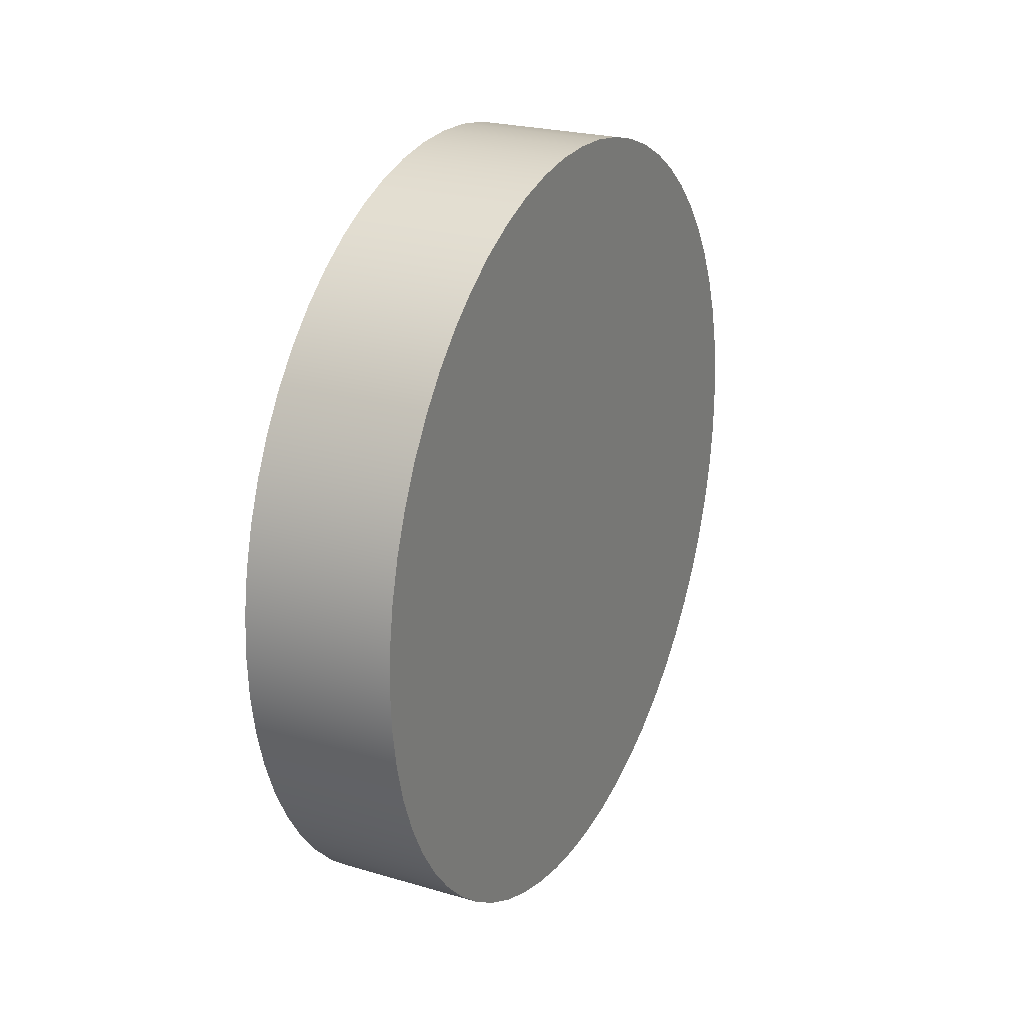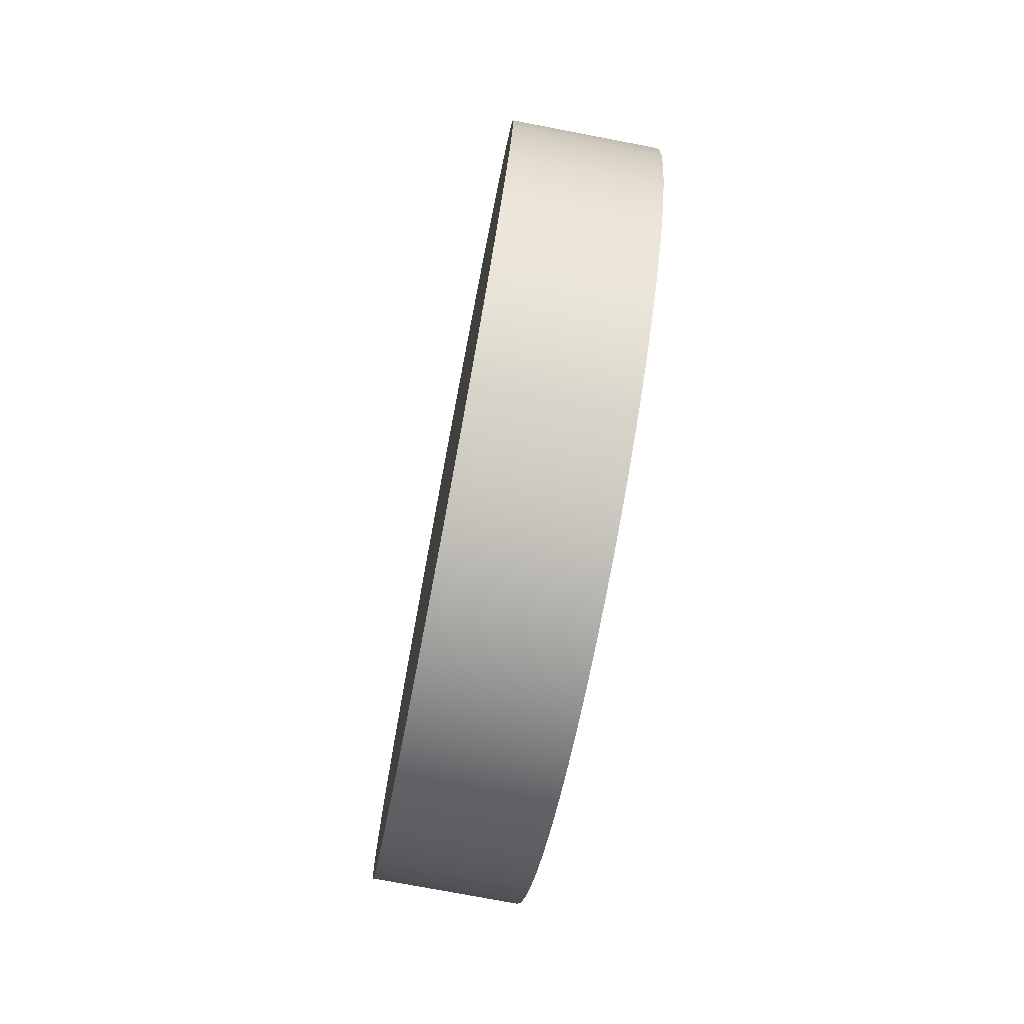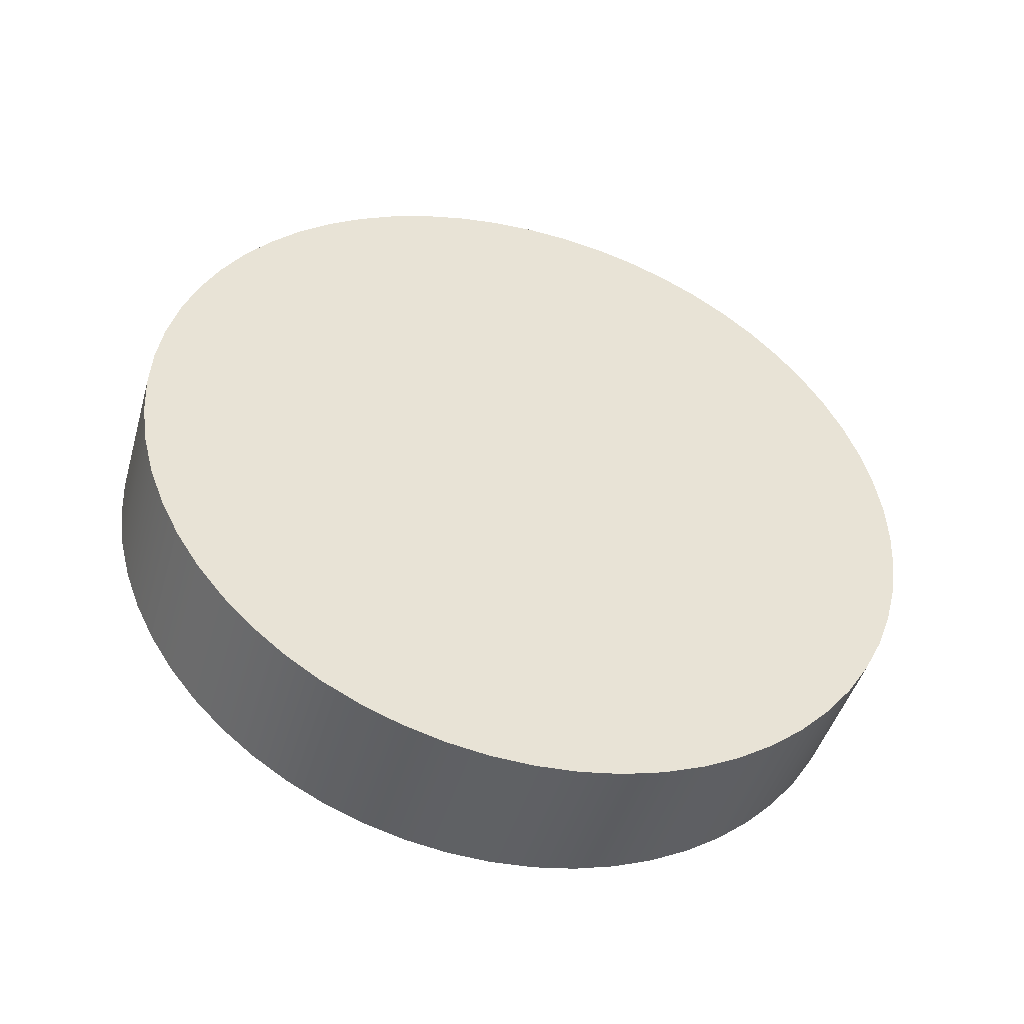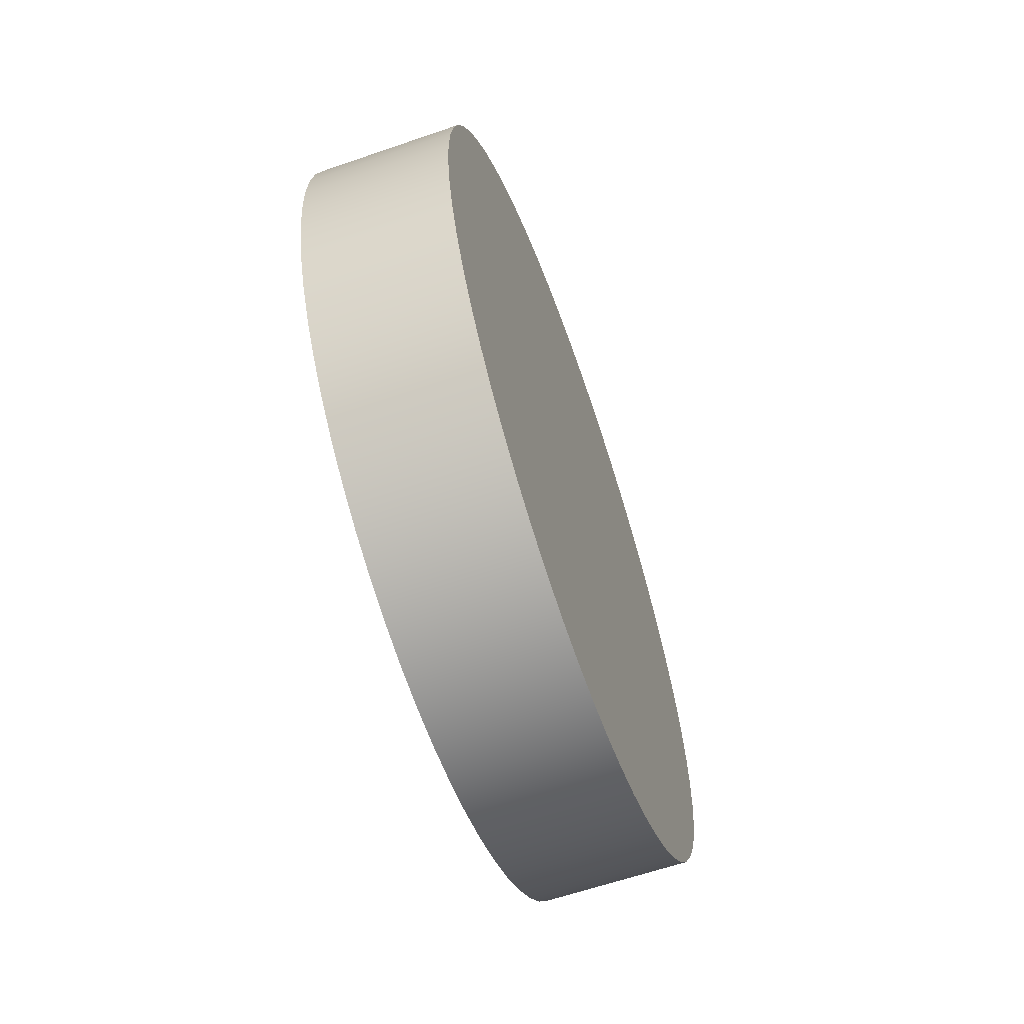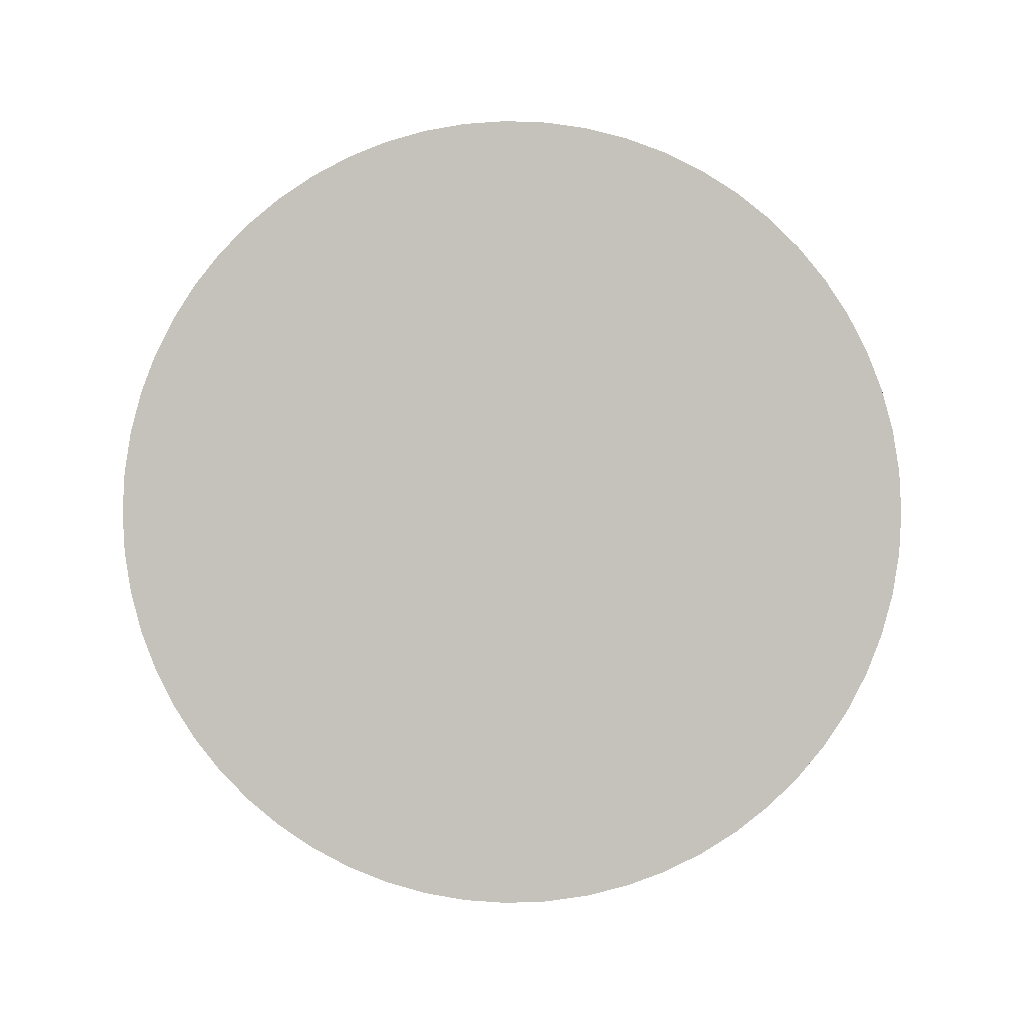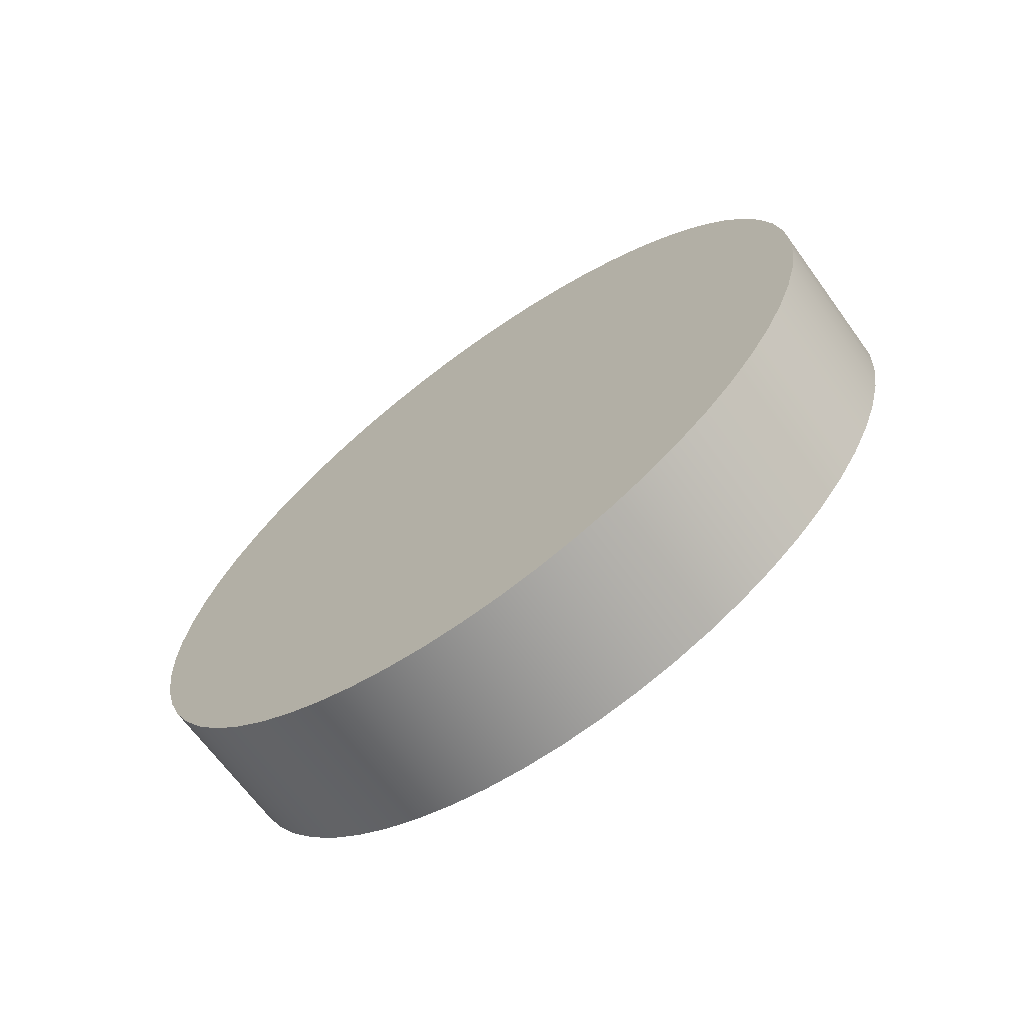
<metadata>
{"format":"obj","ext":"obj","renderer":"f3d","projection":"perspective","resolution":1024,"background":"white","views":[{"elev":23.9,"azim":-154.0,"up":"+Z"},{"elev":-75.4,"azim":169.2,"up":"+Z"},{"elev":-45.7,"azim":74.1,"up":"+Y"},{"elev":-62.2,"azim":-160.7,"up":"+Y"},{"elev":0.3,"azim":95.1,"up":"+Y"},{"elev":-67.6,"azim":126.1,"up":"+Y"}]}
</metadata>
<code>
v -0.3 8.18 33.56
v -0.3 8.096 33.56
v -0.3 8.014 33.55
v -0.3 7.933 33.52
v -0.3 7.854 33.49
v -0.3 7.78 33.46
v -0.3 7.71 33.41
v -0.3 7.645 33.36
v -0.3 7.585 33.3
v -0.3 7.533 33.23
v -0.3 7.487 33.16
v -0.3 7.449 33.09
v -0.3 7.419 33.01
v -0.3 7.397 32.93
v -0.3 7.384 32.85
v -0.3 7.38 32.76
v -0.3 7.384 32.68
v -0.3 7.397 32.6
v -0.3 7.419 32.52
v -0.3 7.449 32.44
v -0.3 7.487 32.36
v -0.3 7.533 32.29
v -0.3 7.585 32.23
v -0.3 7.645 32.17
v -0.3 7.71 32.12
v -0.3 7.78 32.07
v -0.3 7.854 32.03
v -0.3 7.933 32
v -0.3 8.014 31.98
v -0.3 8.096 31.97
v -0.3 8.18 31.96
v -0.3 8.263 31.97
v -0.3 8.346 31.98
v -0.3 8.427 32
v -0.3 8.505 32.03
v -0.3 8.58 32.07
v -0.3 8.65 32.12
v -0.3 8.715 32.17
v -0.3 8.774 32.23
v -0.3 8.827 32.29
v -0.3 8.873 32.36
v -0.3 8.911 32.44
v -0.3 8.941 32.52
v -0.3 8.962 32.6
v -0.3 8.975 32.68
v -0.3 8.98 32.76
v -0.3 8.975 32.85
v -0.3 8.962 32.93
v -0.3 8.941 33.01
v -0.3 8.911 33.09
v -0.3 8.873 33.16
v -0.3 8.827 33.23
v -0.3 8.774 33.3
v -0.3 8.715 33.36
v -0.3 8.65 33.41
v -0.3 8.58 33.46
v -0.3 8.505 33.49
v -0.3 8.427 33.52
v -0.3 8.346 33.55
v -0.3 8.263 33.56
v 0 8.18 33.56
v 0 8.263 33.56
v 0 8.346 33.55
v 0 8.427 33.52
v 0 8.505 33.49
v 0 8.58 33.46
v 0 8.65 33.41
v 0 8.715 33.36
v 0 8.774 33.3
v 0 8.827 33.23
v 0 8.873 33.16
v 0 8.911 33.09
v 0 8.941 33.01
v 0 8.962 32.93
v 0 8.975 32.85
v 0 8.98 32.76
v 0 8.975 32.68
v 0 8.962 32.6
v 0 8.941 32.52
v 0 8.911 32.44
v 0 8.873 32.36
v 0 8.827 32.29
v 0 8.774 32.23
v 0 8.715 32.17
v 0 8.65 32.12
v 0 8.58 32.07
v 0 8.505 32.03
v 0 8.427 32
v 0 8.346 31.98
v 0 8.263 31.97
v 0 8.18 31.96
v 0 8.096 31.97
v 0 8.014 31.98
v 0 7.933 32
v 0 7.854 32.03
v 0 7.78 32.07
v 0 7.71 32.12
v 0 7.645 32.17
v 0 7.585 32.23
v 0 7.533 32.29
v 0 7.487 32.36
v 0 7.449 32.44
v 0 7.419 32.52
v 0 7.397 32.6
v 0 7.384 32.68
v 0 7.38 32.76
v 0 7.384 32.85
v 0 7.397 32.93
v 0 7.419 33.01
v 0 7.449 33.09
v 0 7.487 33.16
v 0 7.533 33.23
v 0 7.585 33.3
v 0 7.645 33.36
v 0 7.71 33.41
v 0 7.78 33.46
v 0 7.854 33.49
v 0 7.933 33.52
v 0 8.014 33.55
v 0 8.096 33.56
v 0 8.18 33.56
v -0.3 8.18 33.56
v 0 8.18 33.56
v 0 8.096 33.56
v 0 8.014 33.55
v 0 7.933 33.52
v 0 7.854 33.49
v 0 7.78 33.46
v 0 7.71 33.41
v 0 7.645 33.36
v 0 7.585 33.3
v 0 7.533 33.23
v 0 7.487 33.16
v 0 7.449 33.09
v 0 7.419 33.01
v 0 7.397 32.93
v 0 7.384 32.85
v 0 7.38 32.76
v 0 7.384 32.68
v 0 7.397 32.6
v 0 7.419 32.52
v 0 7.449 32.44
v 0 7.487 32.36
v 0 7.533 32.29
v 0 7.585 32.23
v 0 7.645 32.17
v 0 7.71 32.12
v 0 7.78 32.07
v 0 7.854 32.03
v 0 7.933 32
v 0 8.014 31.98
v 0 8.096 31.97
v 0 8.18 31.96
v 0 8.263 31.97
v 0 8.346 31.98
v 0 8.427 32
v 0 8.505 32.03
v 0 8.58 32.07
v 0 8.65 32.12
v 0 8.715 32.17
v 0 8.774 32.23
v 0 8.827 32.29
v 0 8.873 32.36
v 0 8.911 32.44
v 0 8.941 32.52
v 0 8.962 32.6
v 0 8.975 32.68
v 0 8.98 32.76
v 0 8.975 32.85
v 0 8.962 32.93
v 0 8.941 33.01
v 0 8.911 33.09
v 0 8.873 33.16
v 0 8.827 33.23
v 0 8.774 33.3
v 0 8.715 33.36
v 0 8.65 33.41
v 0 8.58 33.46
v 0 8.505 33.49
v 0 8.427 33.52
v 0 8.346 33.55
v 0 8.263 33.56
v -0.3 8.18 33.56
v -0.3 8.263 33.56
v -0.3 8.346 33.55
v -0.3 8.427 33.52
v -0.3 8.505 33.49
v -0.3 8.58 33.46
v -0.3 8.65 33.41
v -0.3 8.715 33.36
v -0.3 8.774 33.3
v -0.3 8.827 33.23
v -0.3 8.873 33.16
v -0.3 8.911 33.09
v -0.3 8.941 33.01
v -0.3 8.962 32.93
v -0.3 8.975 32.85
v -0.3 8.98 32.76
v -0.3 8.975 32.68
v -0.3 8.962 32.6
v -0.3 8.941 32.52
v -0.3 8.911 32.44
v -0.3 8.873 32.36
v -0.3 8.827 32.29
v -0.3 8.774 32.23
v -0.3 8.715 32.17
v -0.3 8.65 32.12
v -0.3 8.58 32.07
v -0.3 8.505 32.03
v -0.3 8.427 32
v -0.3 8.346 31.98
v -0.3 8.263 31.97
v -0.3 8.18 31.96
v -0.3 8.096 31.97
v -0.3 8.014 31.98
v -0.3 7.933 32
v -0.3 7.854 32.03
v -0.3 7.78 32.07
v -0.3 7.71 32.12
v -0.3 7.645 32.17
v -0.3 7.585 32.23
v -0.3 7.533 32.29
v -0.3 7.487 32.36
v -0.3 7.449 32.44
v -0.3 7.419 32.52
v -0.3 7.397 32.6
v -0.3 7.384 32.68
v -0.3 7.38 32.76
v -0.3 7.384 32.85
v -0.3 7.397 32.93
v -0.3 7.419 33.01
v -0.3 7.449 33.09
v -0.3 7.487 33.16
v -0.3 7.533 33.23
v -0.3 7.585 33.3
v -0.3 7.645 33.36
v -0.3 7.71 33.41
v -0.3 7.78 33.46
v -0.3 7.854 33.49
v -0.3 7.933 33.52
v -0.3 8.014 33.55
v -0.3 8.096 33.56
g adbafa92-e2f7-11ea-b724-54bf646e7e1f
f 2 120 1
f 1 120 121
f 122 61 60
f 60 61 62
f 60 62 59
f 59 62 63
f 59 63 58
f 58 63 64
f 58 64 57
f 57 64 65
f 57 65 56
f 56 65 66
f 56 66 55
f 55 66 67
f 55 67 54
f 54 67 68
f 54 68 53
f 53 68 69
f 53 69 52
f 52 69 70
f 52 70 51
f 51 70 71
f 51 71 50
f 50 71 72
f 50 72 49
f 49 72 73
f 49 73 48
f 48 73 74
f 48 74 47
f 47 74 75
f 47 75 46
f 46 75 76
f 46 76 45
f 45 76 77
f 45 77 44
f 44 77 78
f 44 78 43
f 43 78 79
f 43 79 42
f 42 79 80
f 42 80 41
f 41 80 81
f 41 81 40
f 40 81 82
f 40 82 39
f 39 82 83
f 39 83 38
f 38 83 84
f 38 84 37
f 37 84 85
f 37 85 36
f 36 85 86
f 36 86 35
f 35 86 87
f 35 87 34
f 34 87 88
f 34 88 33
f 33 88 89
f 33 89 32
f 32 89 90
f 32 90 31
f 31 90 91
f 31 91 30
f 30 91 92
f 30 92 29
f 29 92 93
f 29 93 28
f 28 93 94
f 28 94 27
f 27 94 95
f 27 95 26
f 26 95 96
f 26 96 25
f 25 96 97
f 25 97 24
f 24 97 98
f 24 98 23
f 23 98 99
f 23 99 22
f 22 99 100
f 22 100 21
f 21 100 101
f 21 101 20
f 20 101 102
f 20 102 19
f 19 102 103
f 19 103 18
f 18 103 104
f 18 104 17
f 17 104 105
f 17 105 16
f 16 105 106
f 16 106 15
f 15 106 107
f 15 107 14
f 14 107 108
f 14 108 13
f 13 108 109
f 13 109 12
f 12 109 110
f 12 110 11
f 11 110 111
f 11 111 10
f 10 111 112
f 10 112 9
f 9 112 113
f 9 113 8
f 8 113 114
f 8 114 7
f 7 114 115
f 7 115 6
f 6 115 116
f 6 116 5
f 5 116 117
f 5 117 4
f 4 117 118
f 4 118 3
f 3 118 119
f 3 119 2
f 2 119 120
g adbc0bf6-e2f7-11ea-b85c-54bf646e7e1f
f 124 152 123
f 123 152 153
f 123 153 182
f 182 153 154
f 182 154 181
f 181 154 155
f 181 155 180
f 180 155 156
f 180 156 179
f 179 156 157
f 179 157 178
f 178 157 158
f 178 158 177
f 177 158 159
f 177 159 176
f 176 159 160
f 176 160 175
f 175 160 161
f 175 161 174
f 174 161 162
f 174 162 173
f 173 162 163
f 173 163 172
f 172 163 164
f 172 164 171
f 171 164 165
f 171 165 170
f 170 165 166
f 170 166 169
f 169 166 167
f 169 167 168
f 152 124 151
f 151 124 125
f 151 125 150
f 150 125 126
f 150 126 149
f 149 126 127
f 149 127 148
f 148 127 128
f 148 128 147
f 147 128 129
f 147 129 146
f 146 129 130
f 146 130 145
f 145 130 131
f 145 131 144
f 144 131 132
f 144 132 143
f 143 132 133
f 143 133 142
f 142 133 134
f 142 134 141
f 141 134 135
f 141 135 140
f 140 135 136
f 140 136 139
f 139 136 137
f 139 137 138
g adbcf62e-e2f7-11ea-89e8-54bf646e7e1f
f 184 212 183
f 183 212 213
f 183 213 242
f 242 213 214
f 242 214 241
f 241 214 215
f 241 215 240
f 240 215 216
f 240 216 239
f 239 216 217
f 239 217 238
f 238 217 218
f 238 218 237
f 237 218 219
f 237 219 236
f 236 219 220
f 236 220 235
f 235 220 221
f 235 221 234
f 234 221 222
f 234 222 233
f 233 222 223
f 233 223 232
f 232 223 224
f 232 224 231
f 231 224 225
f 231 225 230
f 230 225 226
f 230 226 229
f 229 226 227
f 229 227 228
f 212 184 211
f 211 184 185
f 211 185 210
f 210 185 186
f 210 186 209
f 209 186 187
f 209 187 208
f 208 187 188
f 208 188 207
f 207 188 189
f 207 189 206
f 206 189 190
f 206 190 205
f 205 190 191
f 205 191 204
f 204 191 192
f 204 192 203
f 203 192 193
f 203 193 202
f 202 193 194
f 202 194 201
f 201 194 195
f 201 195 200
f 200 195 196
f 200 196 199
f 199 196 197
f 199 197 198

</code>
